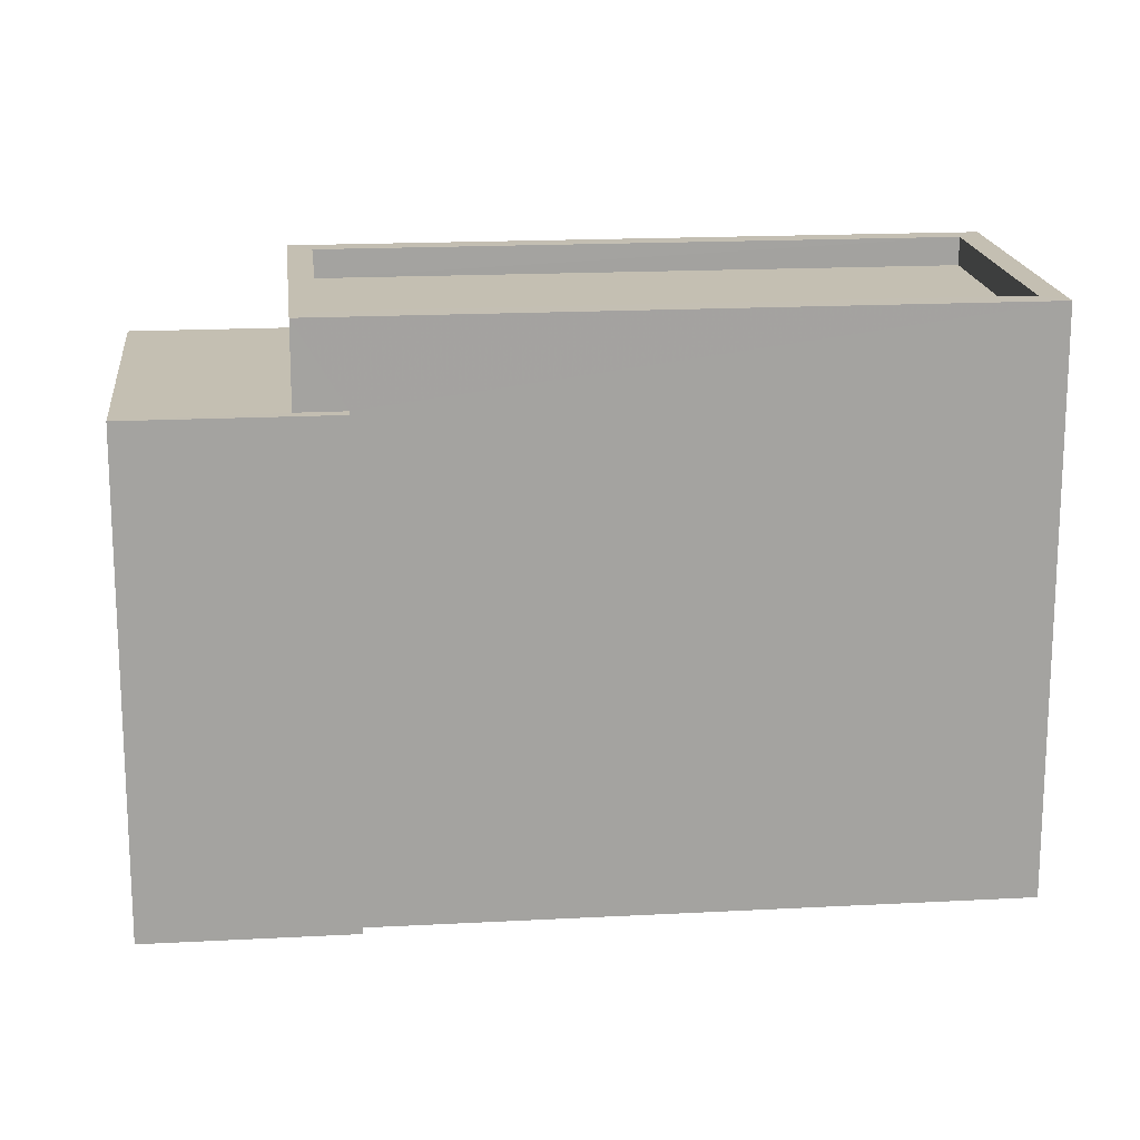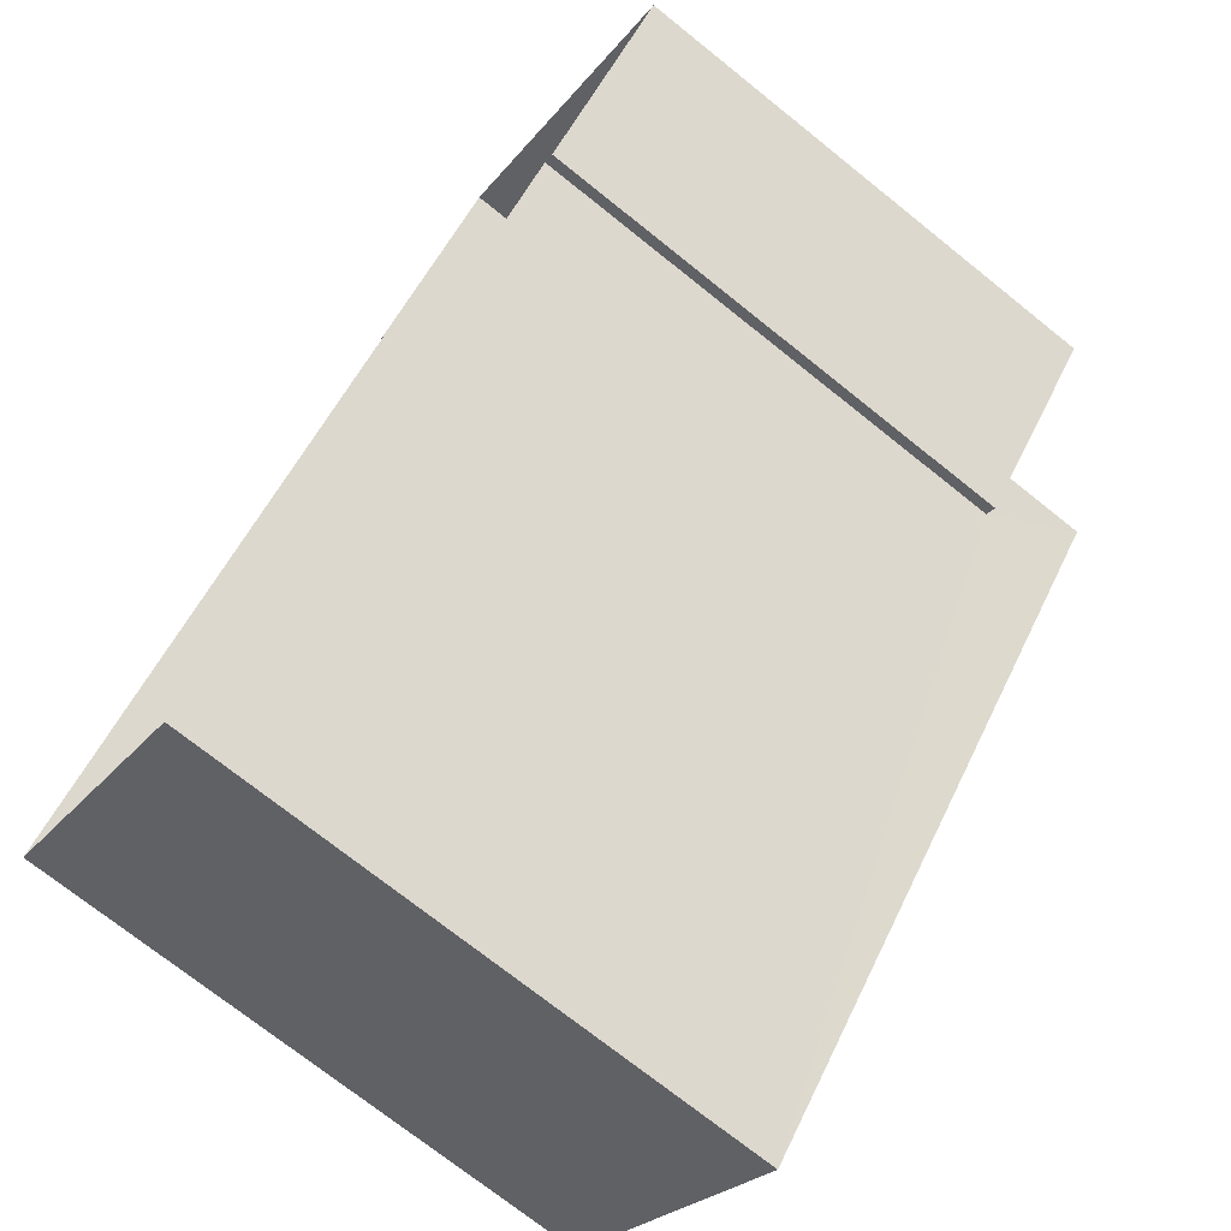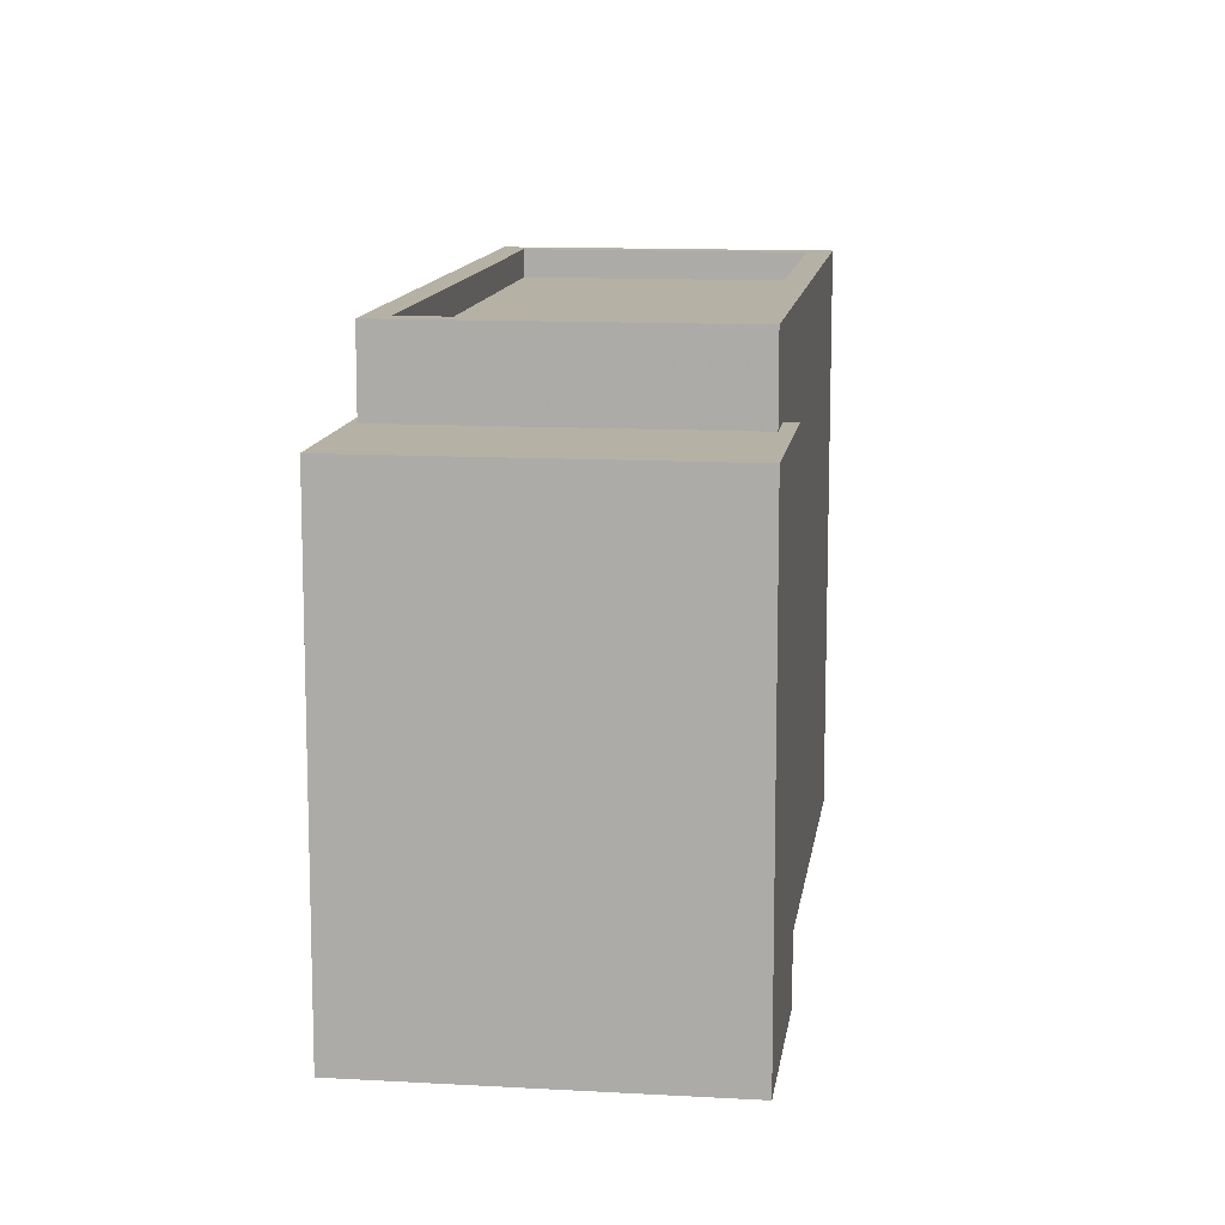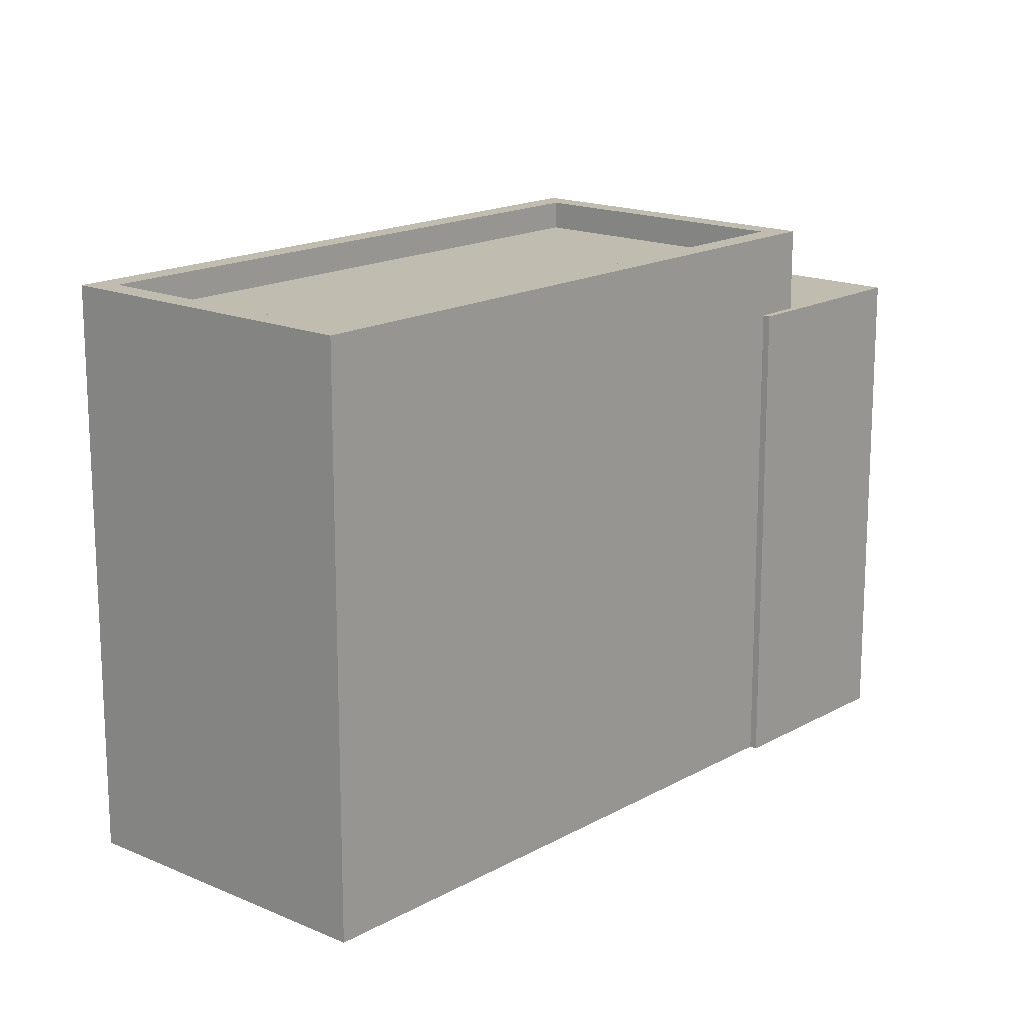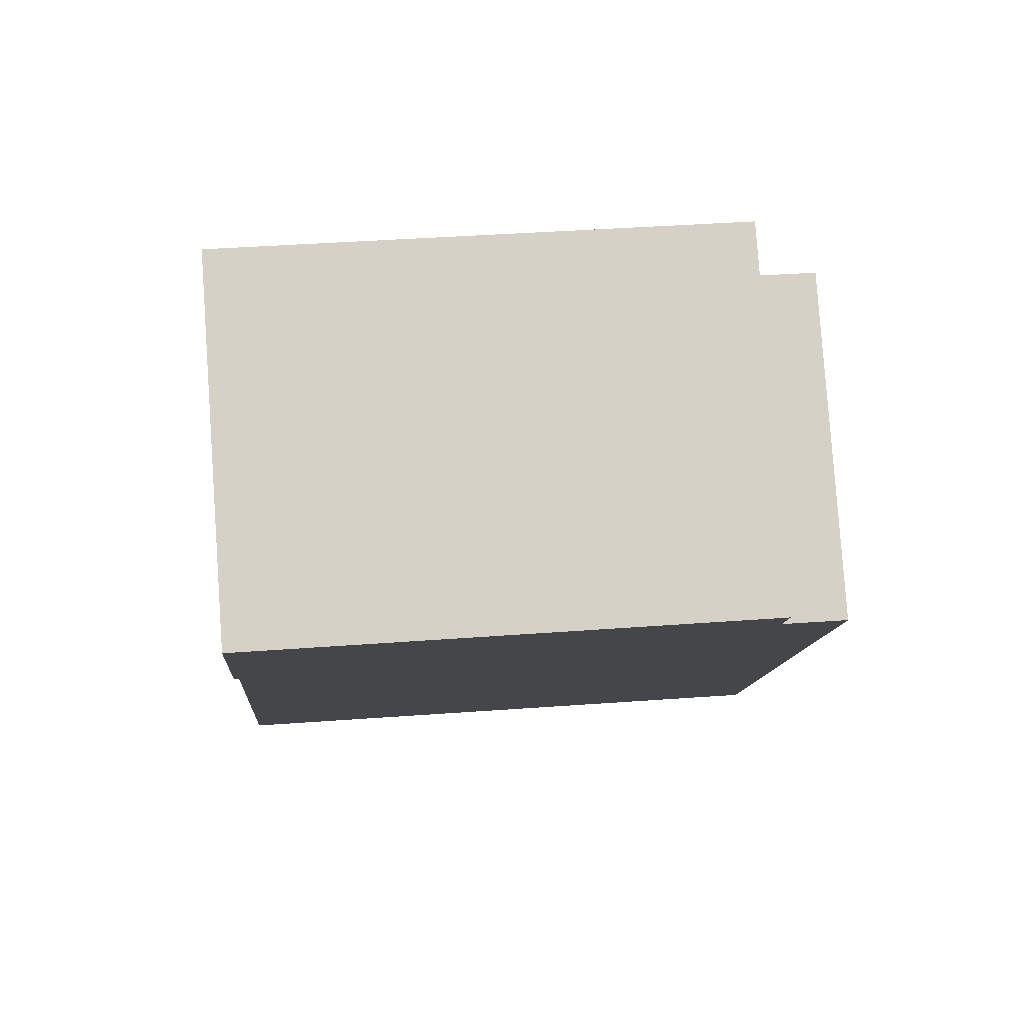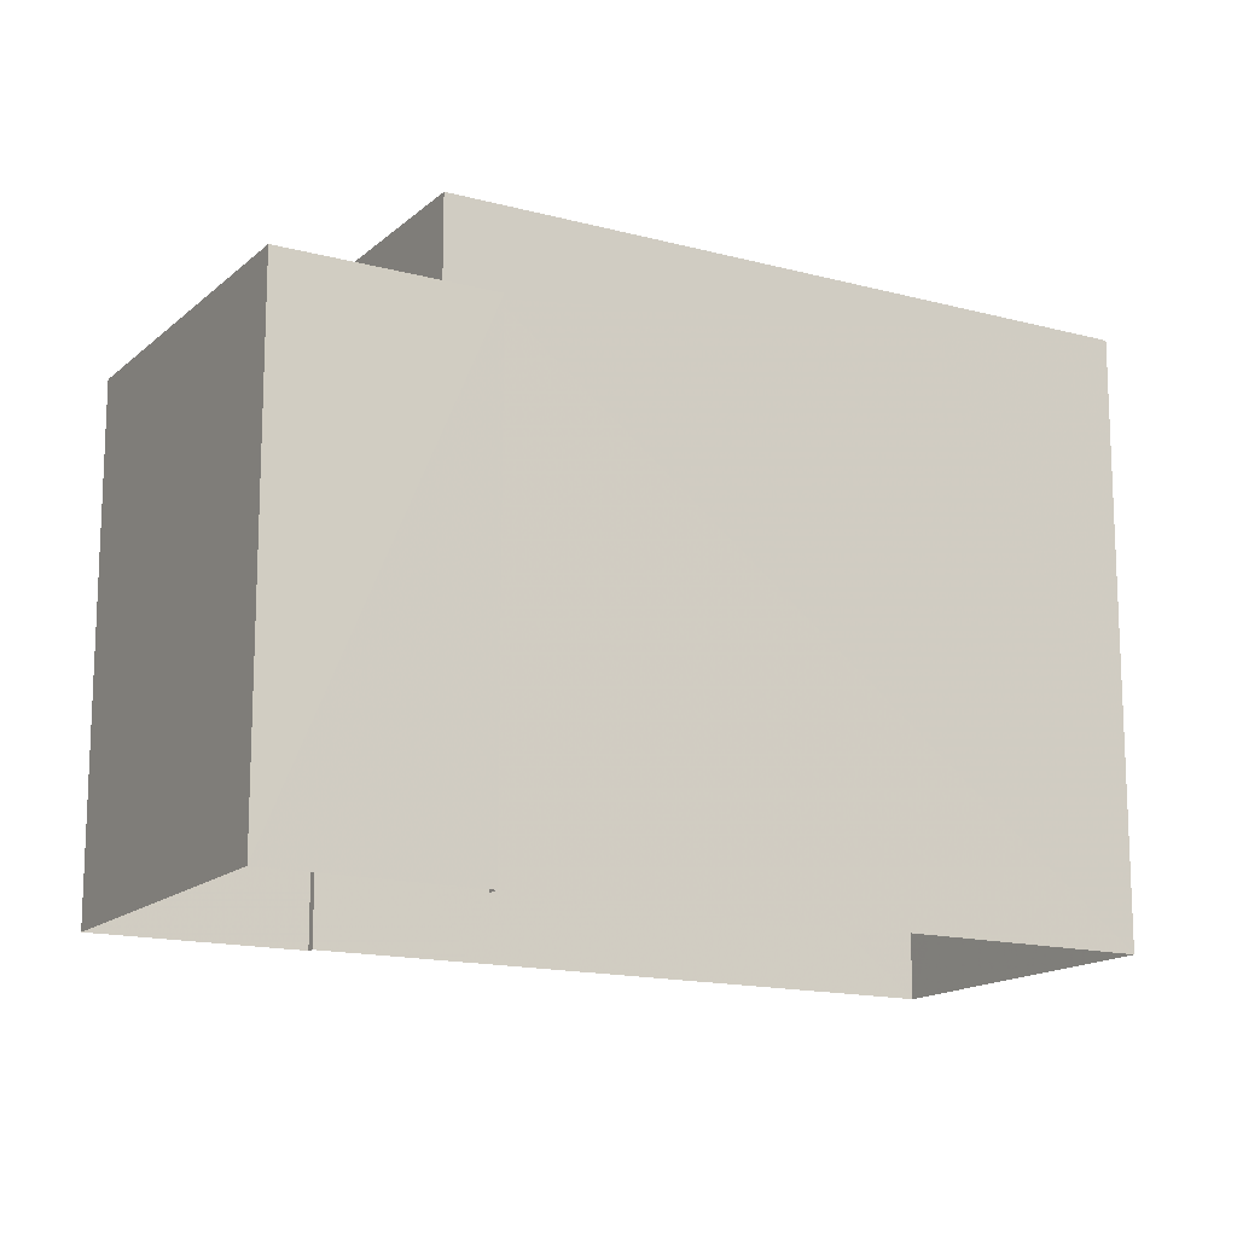
<metadata>
{"format":"obj","ext":"obj","renderer":"f3d","projection":"perspective","resolution":1024,"background":"white","views":[{"elev":17.6,"azim":-54.3,"up":"+Z"},{"elev":-72.7,"azim":-128.7,"up":"+Y"},{"elev":12.0,"azim":-130.5,"up":"+Z"},{"elev":16.6,"azim":83.2,"up":"+Z"},{"elev":38.3,"azim":-95.4,"up":"+Y"},{"elev":-15.2,"azim":-78.1,"up":"+Z"}]}
</metadata>
<code>
v -5368 -3.719e+04 2.541
v -5363 -3.719e+04 2.539
v -5366 -3.72e+04 2.539
v -5368 -3.719e+04 2.541
v -5369 -3.719e+04 2.541
v -5371 -3.719e+04 2.54
v -5371 -3.719e+04 2.54
v -5373 -3.719e+04 2.541
v -5368 -3.719e+04 9.28
v -5371 -3.719e+04 9.279
v -5366 -3.72e+04 9.278
v -5363 -3.719e+04 9.278
v -5368 -3.719e+04 9.63
v -5371 -3.719e+04 9.629
v -5371 -3.719e+04 9.629
v -5368 -3.719e+04 9.63
v -5366 -3.72e+04 9.628
v -5363 -3.719e+04 9.628
v -5366 -3.72e+04 9.628
v -5363 -3.719e+04 9.628
v -5371 -3.719e+04 8.599
v -5371 -3.719e+04 8.599
v -5371 -3.719e+04 8.599
v -5373 -3.719e+04 8.6
v -5369 -3.719e+04 8.6
v -5368 -3.719e+04 8.599
v -5368 -3.719e+04 8.6
v -5368 -3.719e+04 8.599
f 1 2 3
f 4 1 5
f 6 7 8
f 1 3 6
f 5 6 8
f 1 6 5
f 9 10 11
f 12 9 11
f 13 14 15
f 13 15 16
f 17 18 19
f 17 15 14
f 19 18 20
f 15 17 19
f 16 18 13
f 16 20 18
f 21 22 23
f 22 21 24
f 24 21 25
f 26 27 28
f 25 27 26
f 21 27 25
f 19 12 11
f 19 20 12
f 19 11 10
f 15 19 10
f 15 10 9
f 16 15 9
f 20 9 12
f 20 16 9
f 14 23 17
f 17 23 3
f 14 21 23
f 3 23 6
f 17 3 2
f 18 17 2
f 27 13 28
f 1 28 2
f 2 28 18
f 28 13 18
f 27 14 13
f 27 21 14
f 24 25 5
f 8 24 5
f 26 4 5
f 25 26 5
f 6 22 7
f 6 23 22
f 28 4 26
f 28 1 4
f 22 8 7
f 22 24 8

</code>
